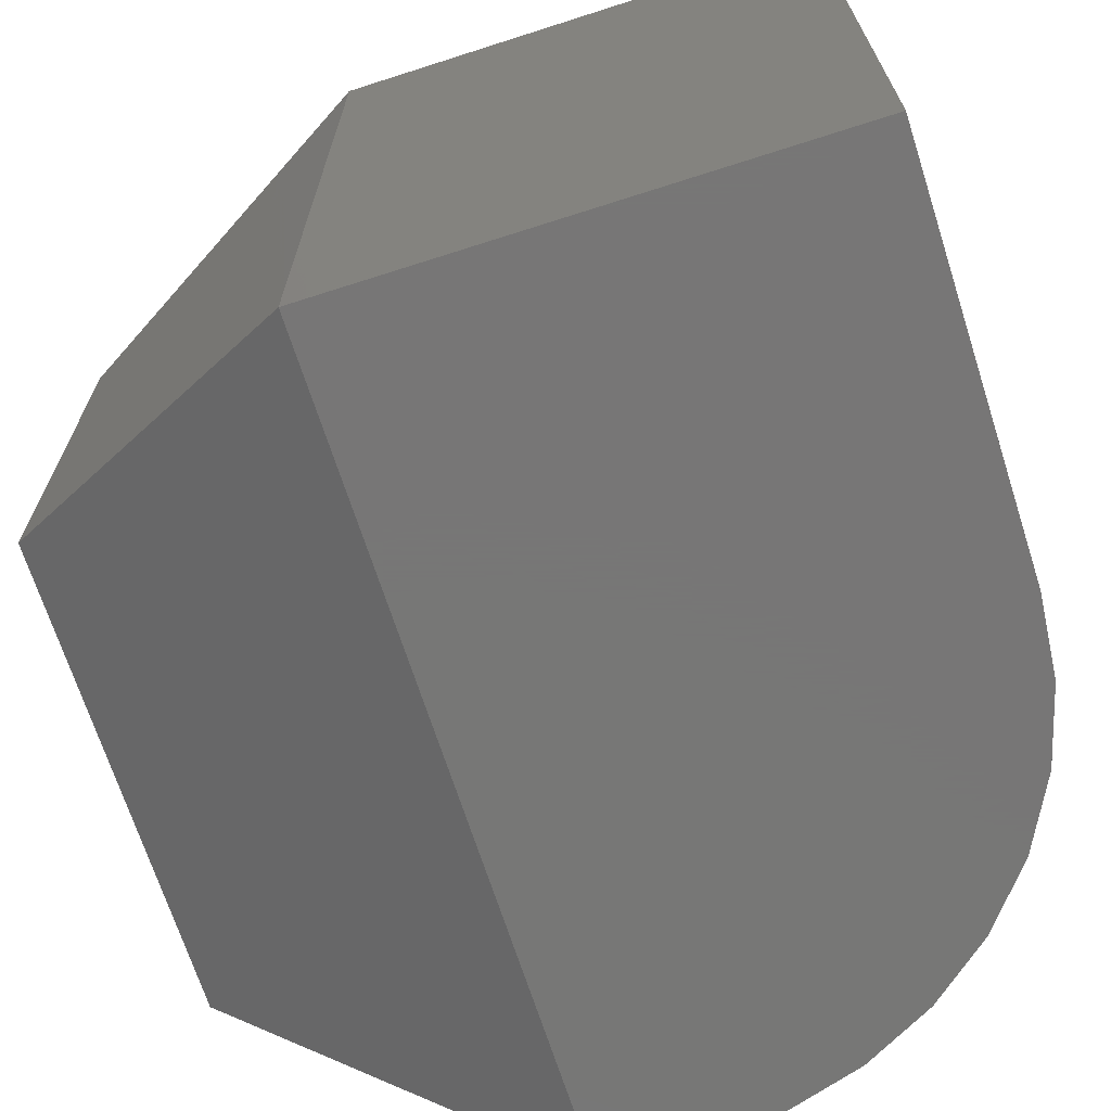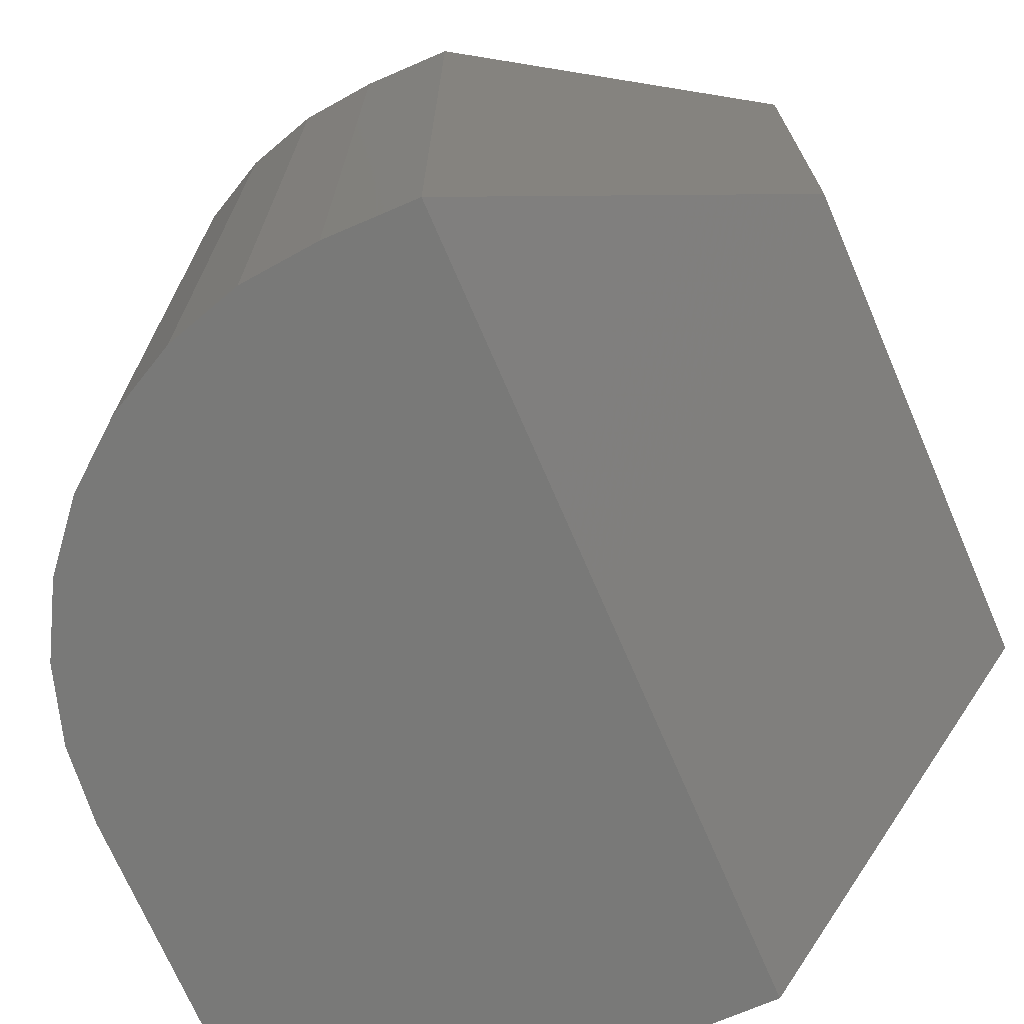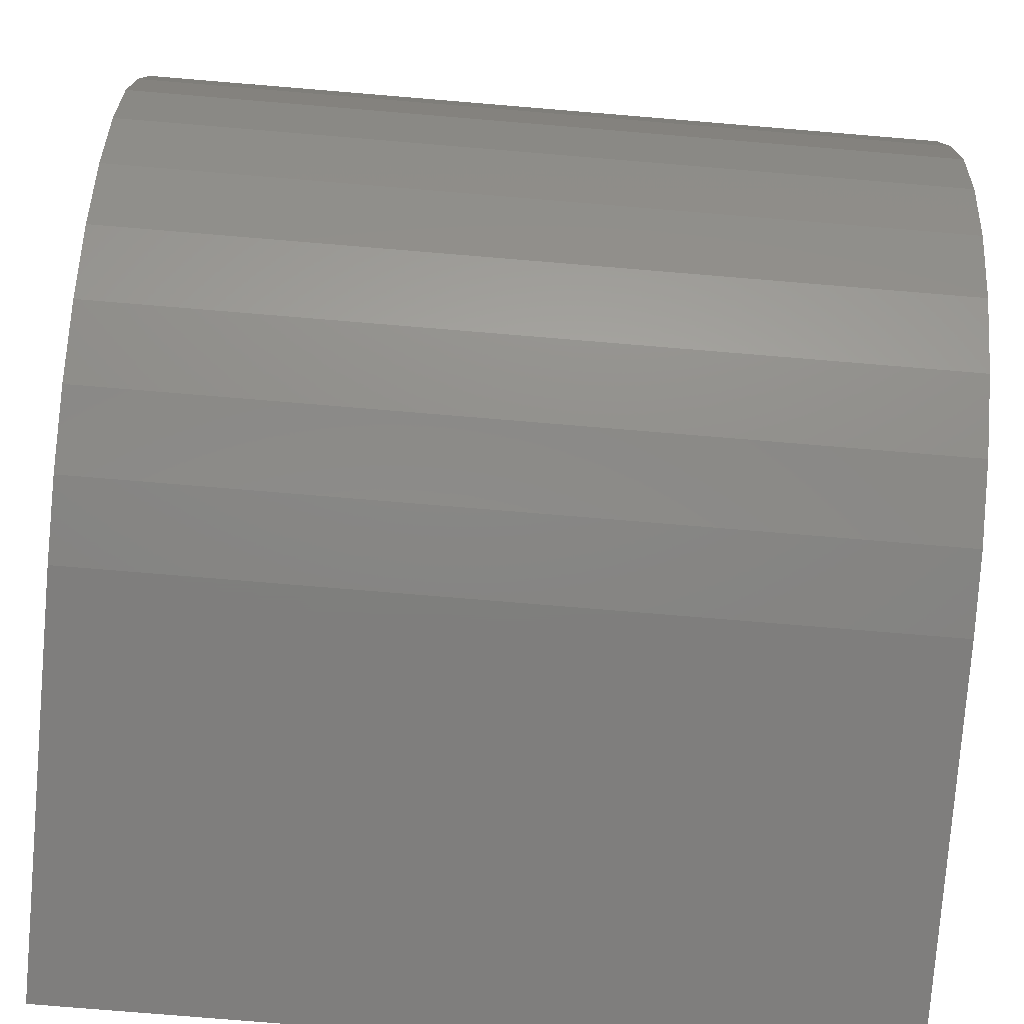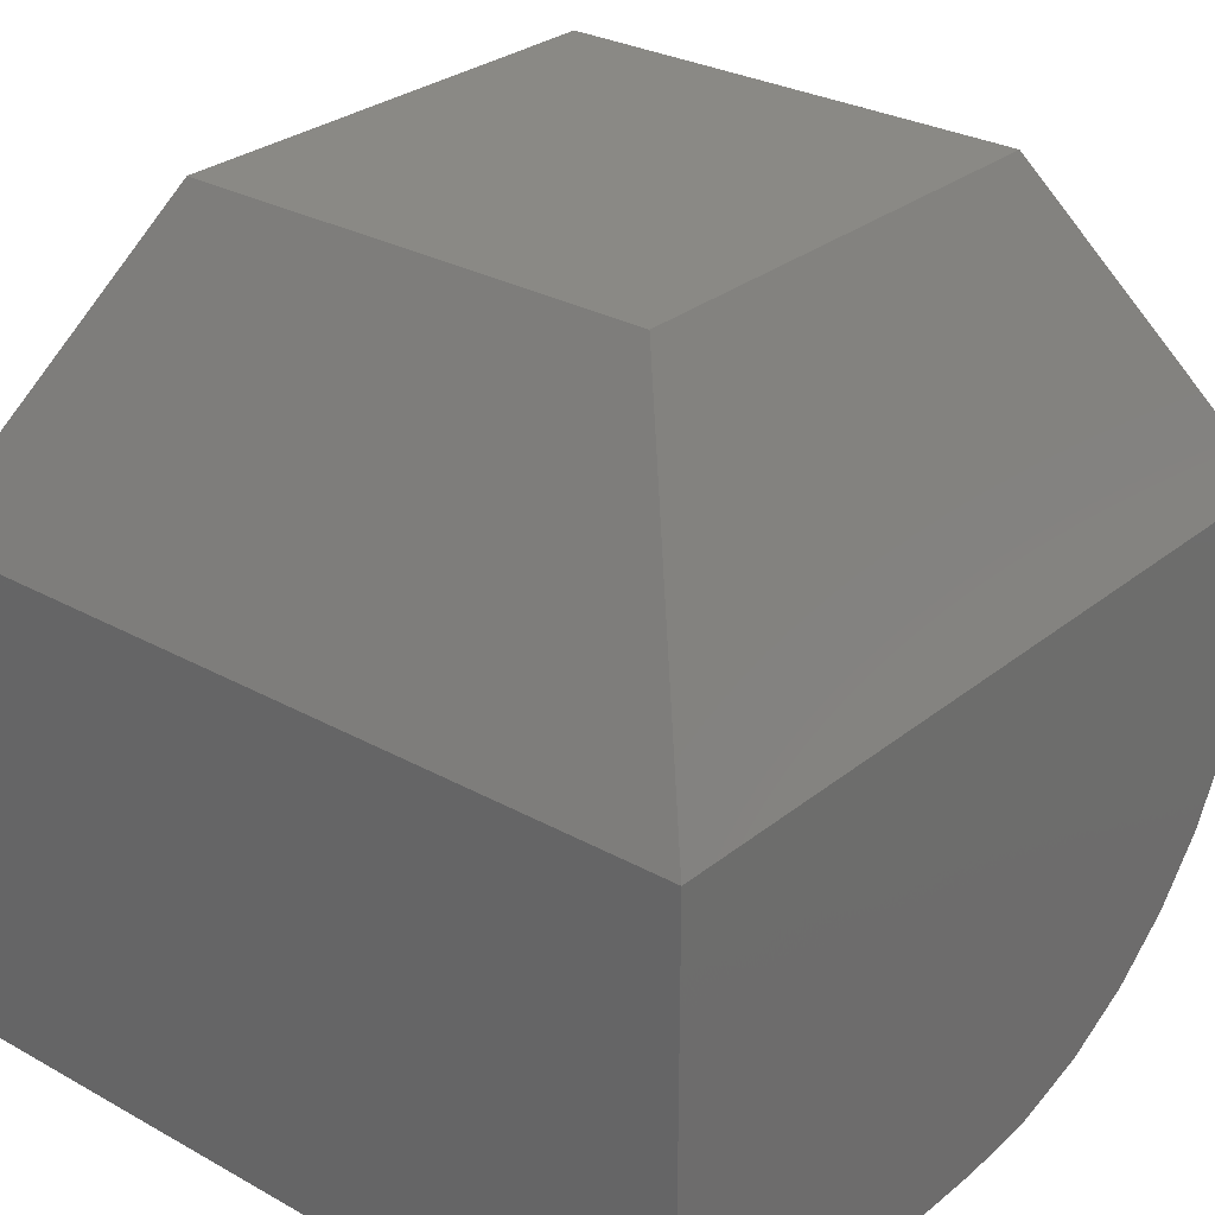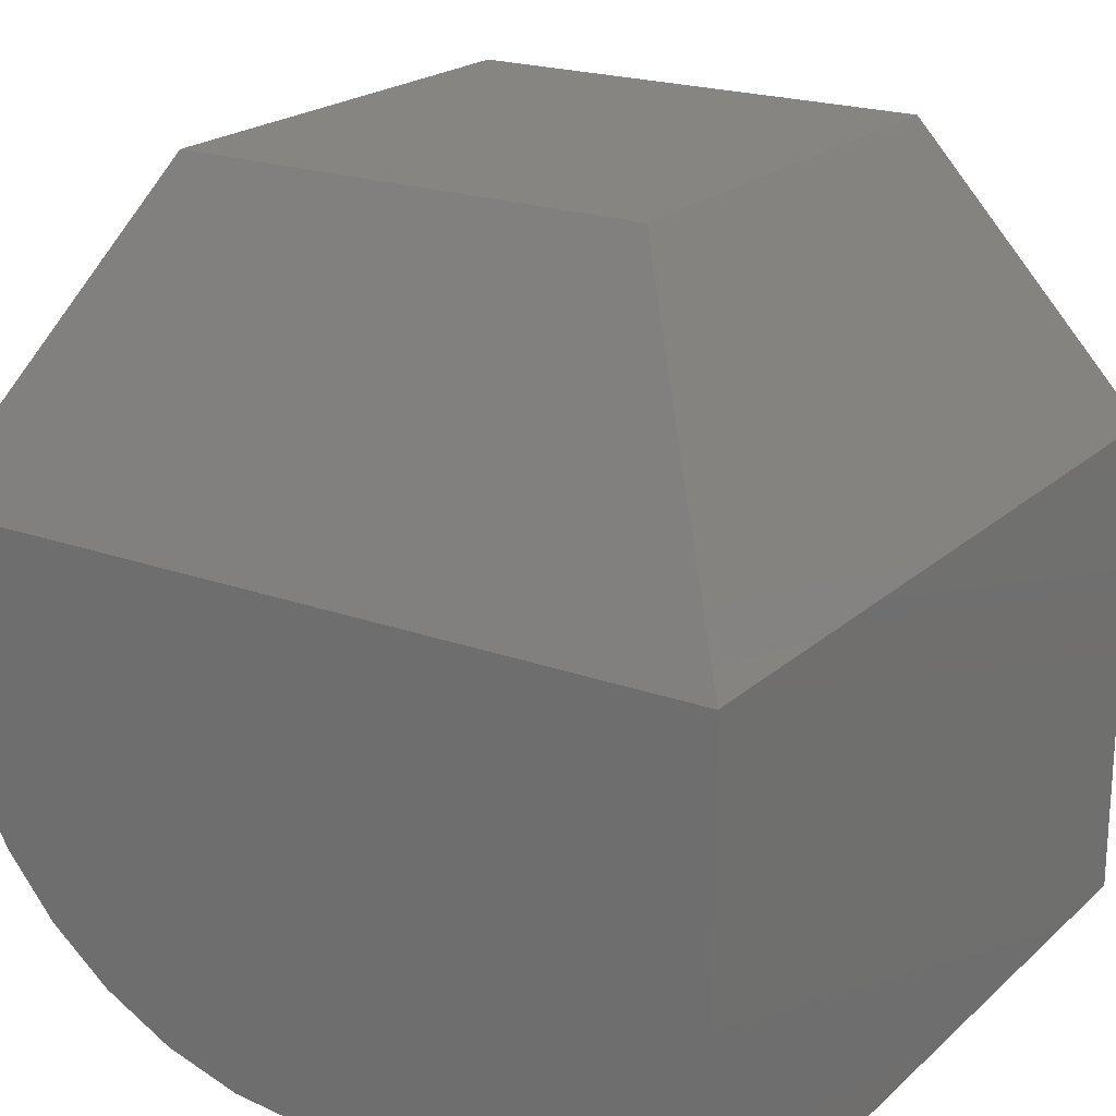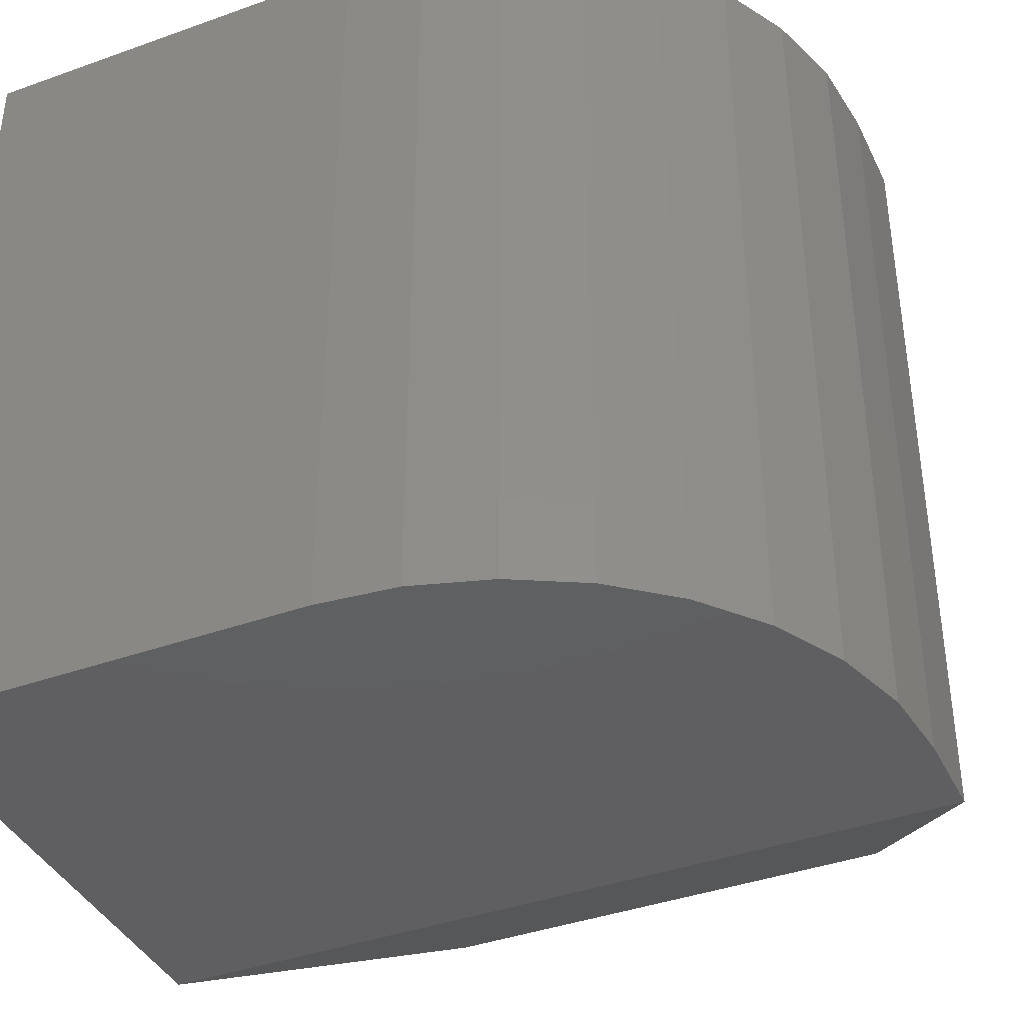
<metadata>
{"format":"stl","ext":"stl","renderer":"f3d","projection":"perspective","resolution":1024,"background":"white","views":[{"elev":-69.2,"azim":107.8,"up":"+Y"},{"elev":-71.7,"azim":-66.7,"up":"+Y"},{"elev":-78.8,"azim":-94.7,"up":"+Z"},{"elev":28.6,"azim":129.9,"up":"+Z"},{"elev":20.9,"azim":33.0,"up":"+Z"},{"elev":-39.6,"azim":-156.0,"up":"+Y"}]}
</metadata>
<code>
# stl→obj: 28 verts, 52 faces
v 0.375 -0.75 0.08594
v -0.375 -0.75 0.08594
v -0.375 -0.75 5.551e-17
v -0.3678 -0.75 -0.07316
v -0.3465 -0.75 -0.1435
v -0.3118 -0.75 -0.2083
v -0.2652 -0.75 -0.2652
v -0.2083 -0.75 -0.3118
v -0.1435 -0.75 -0.3465
v -0.07316 -0.75 -0.3678
v 2.22e-16 -0.75 -0.375
v 0.375 -0.75 -0.375
v 0.375 1.227e-16 0.08594
v 0.375 4.163e-17 -0.375
v 1.665e-16 2.082e-17 -0.375
v -0.07316 1.716e-17 -0.3678
v -0.1435 1.444e-17 -0.3465
v -0.2083 1.276e-17 -0.3118
v -0.2652 1.219e-17 -0.2652
v -0.3118 1.276e-17 -0.2083
v -0.3465 1.444e-17 -0.1435
v -0.3678 1.716e-17 -0.07316
v -0.375 2.082e-17 0
v -0.375 2.559e-17 0.08594
v 0.2188 -0.1562 0.375
v -0.2188 -0.1562 0.375
v 0.2188 -0.5938 0.375
v -0.2188 -0.5938 0.375
f 1 2 3
f 1 3 4
f 1 4 5
f 1 5 6
f 1 6 7
f 1 7 8
f 1 8 9
f 1 9 10
f 1 10 11
f 1 11 12
f 13 14 15
f 13 15 16
f 13 16 17
f 13 17 18
f 13 18 19
f 13 19 20
f 13 20 21
f 13 21 22
f 13 22 23
f 13 23 24
f 24 23 2
f 2 23 3
f 15 14 11
f 11 14 12
f 15 11 16
f 16 11 10
f 16 10 17
f 17 10 9
f 17 9 18
f 18 9 8
f 18 8 19
f 19 8 7
f 19 7 20
f 20 7 6
f 20 6 21
f 21 6 5
f 21 5 22
f 22 5 4
f 22 4 23
f 23 4 3
f 25 26 27
f 27 26 28
f 14 13 12
f 12 13 1
f 1 13 27
f 27 13 25
f 24 26 13
f 13 26 25
f 24 2 26
f 26 2 28
f 2 1 28
f 28 1 27

</code>
